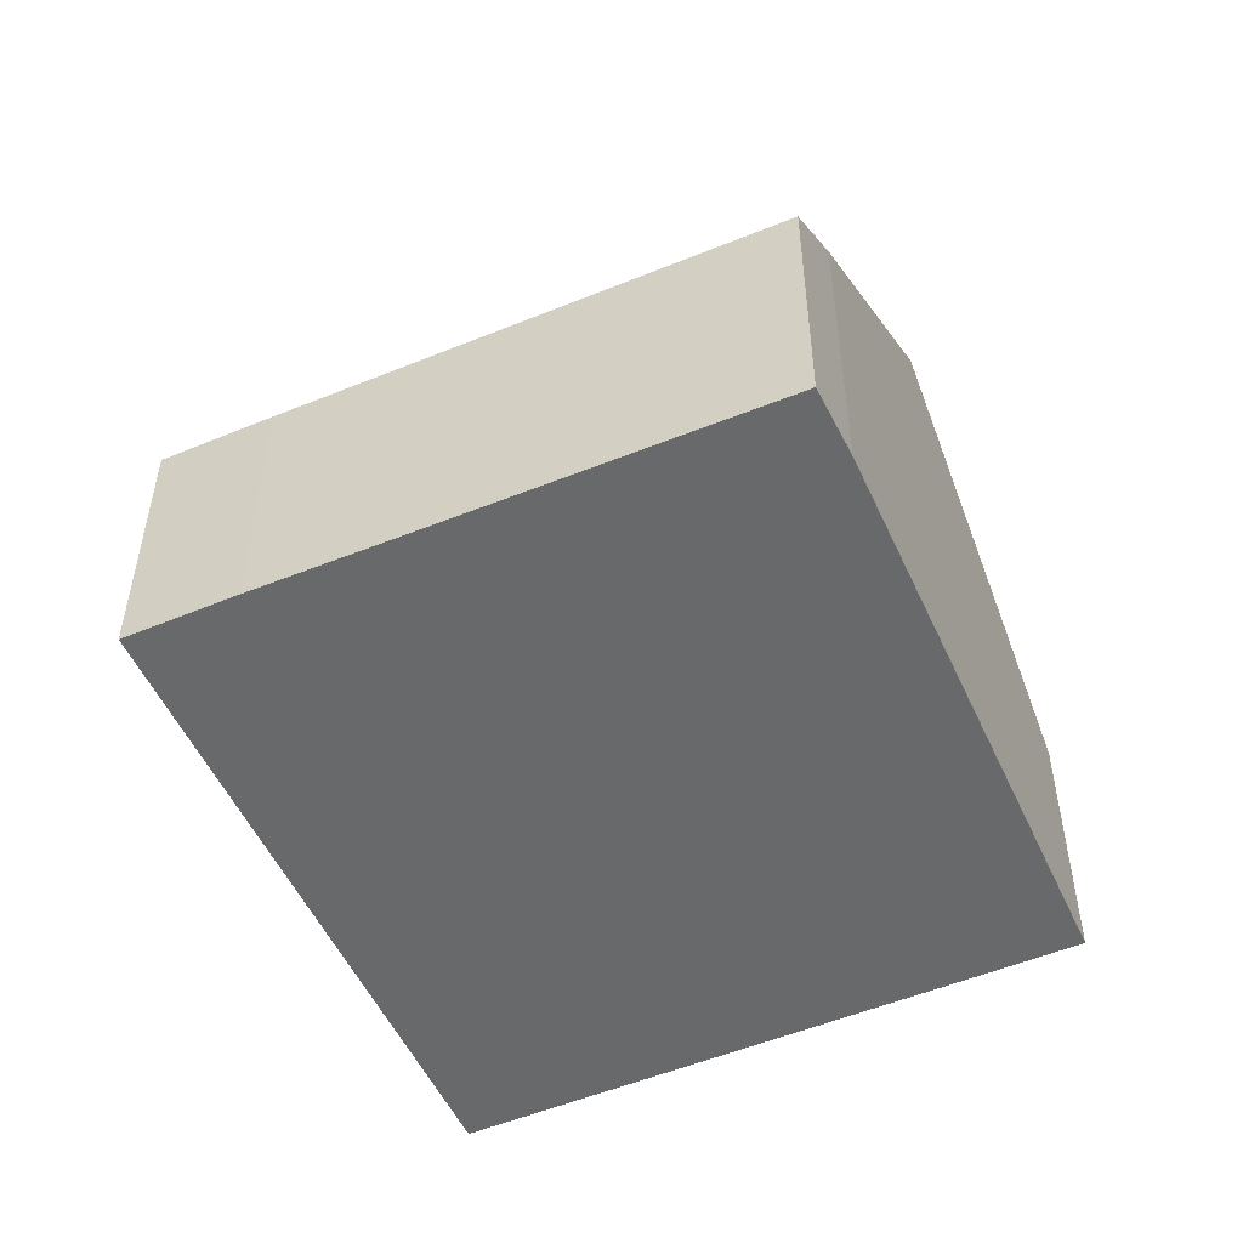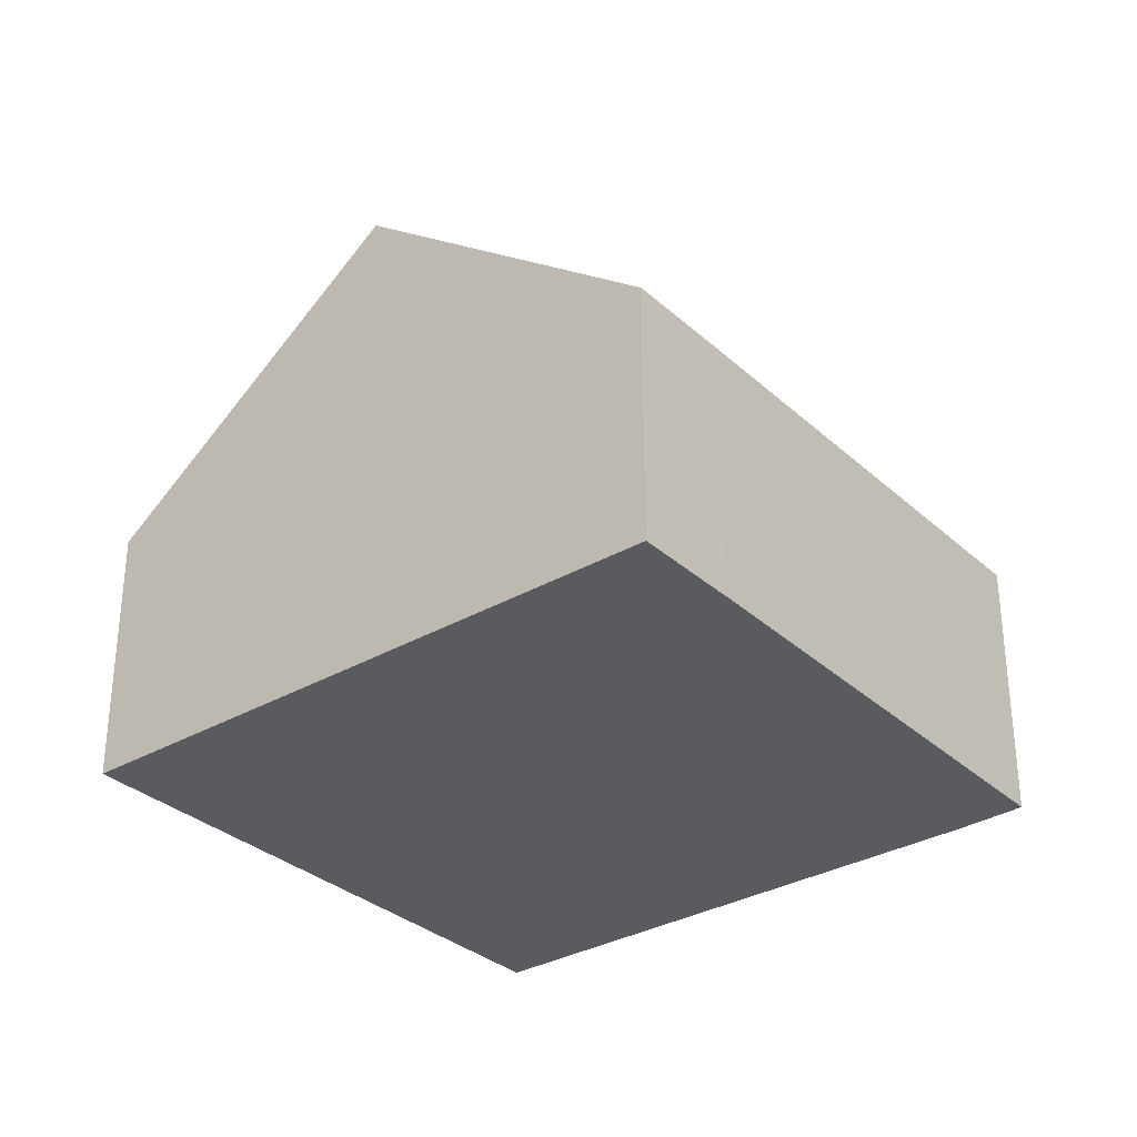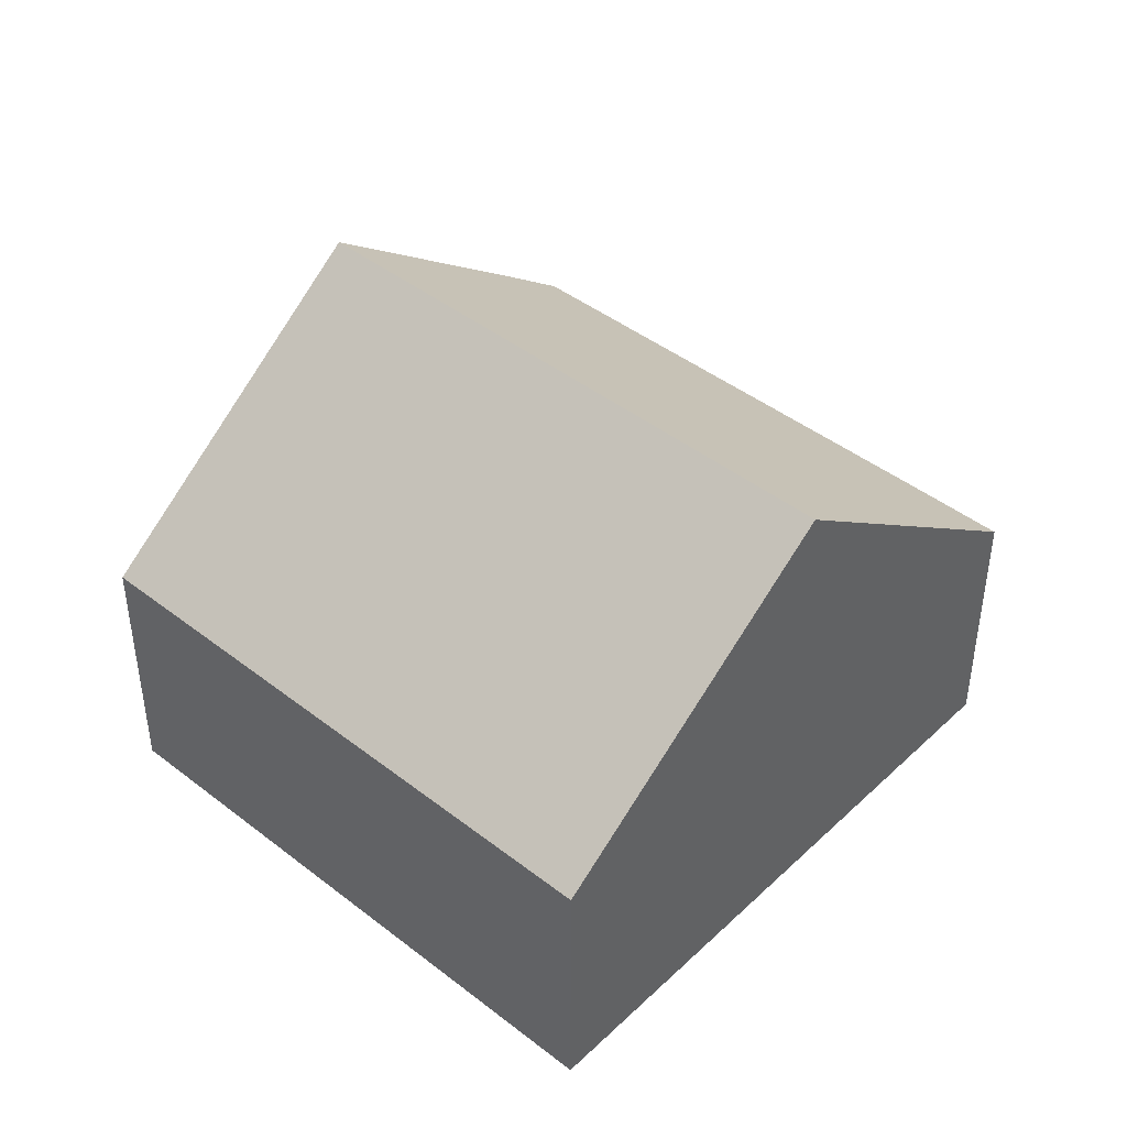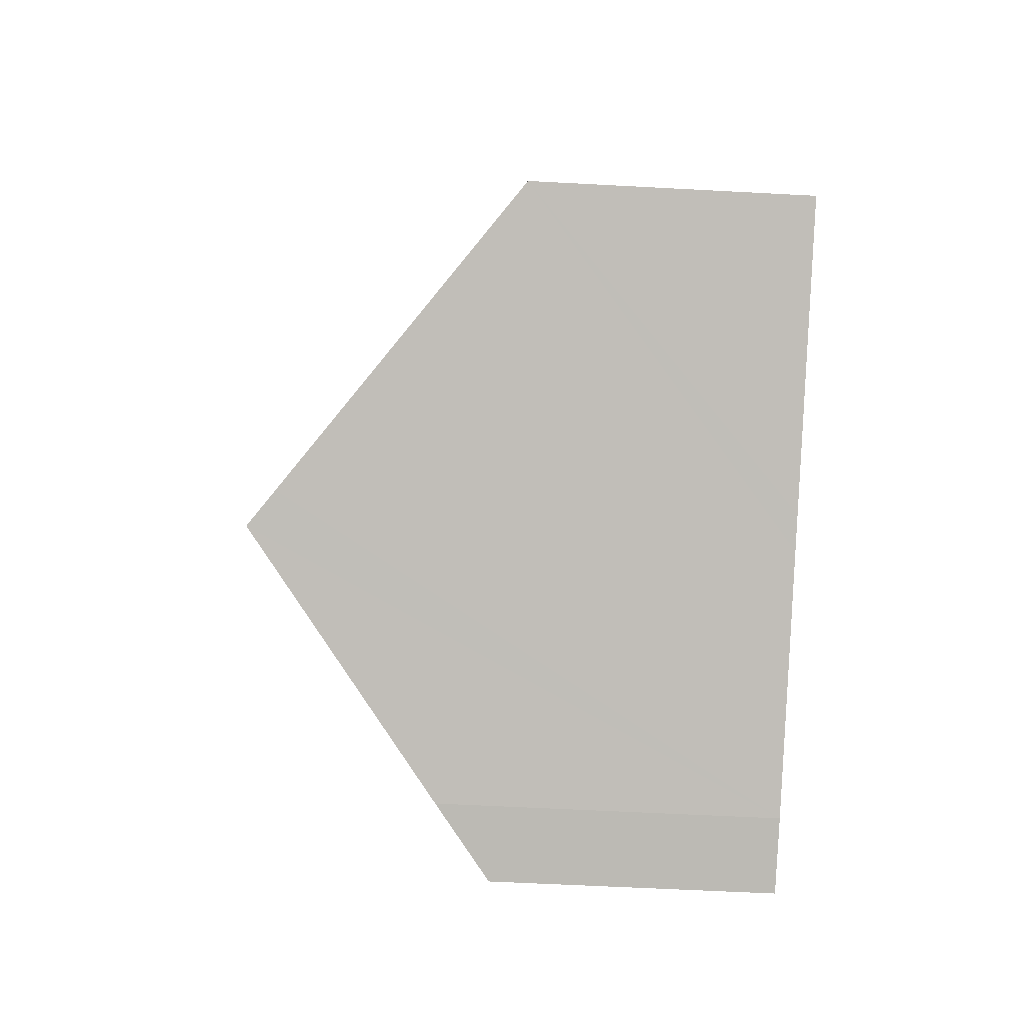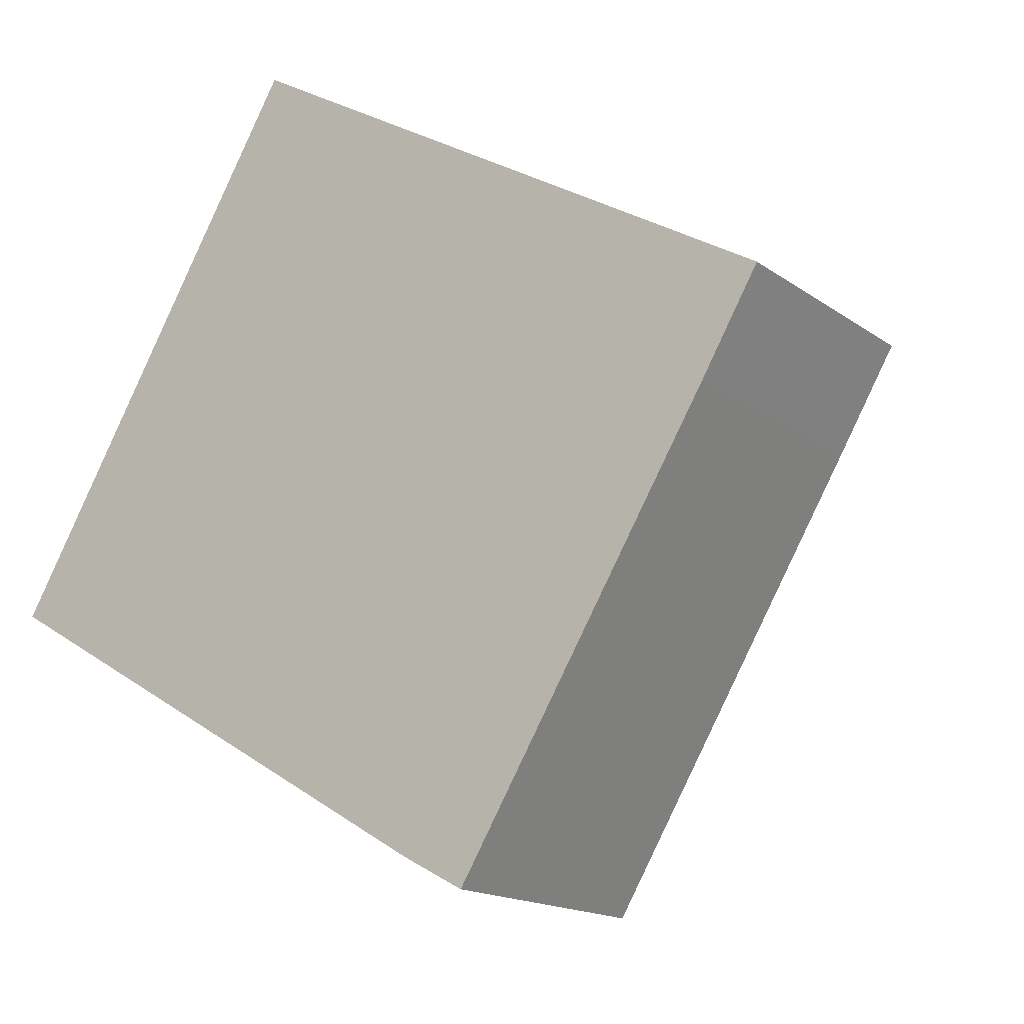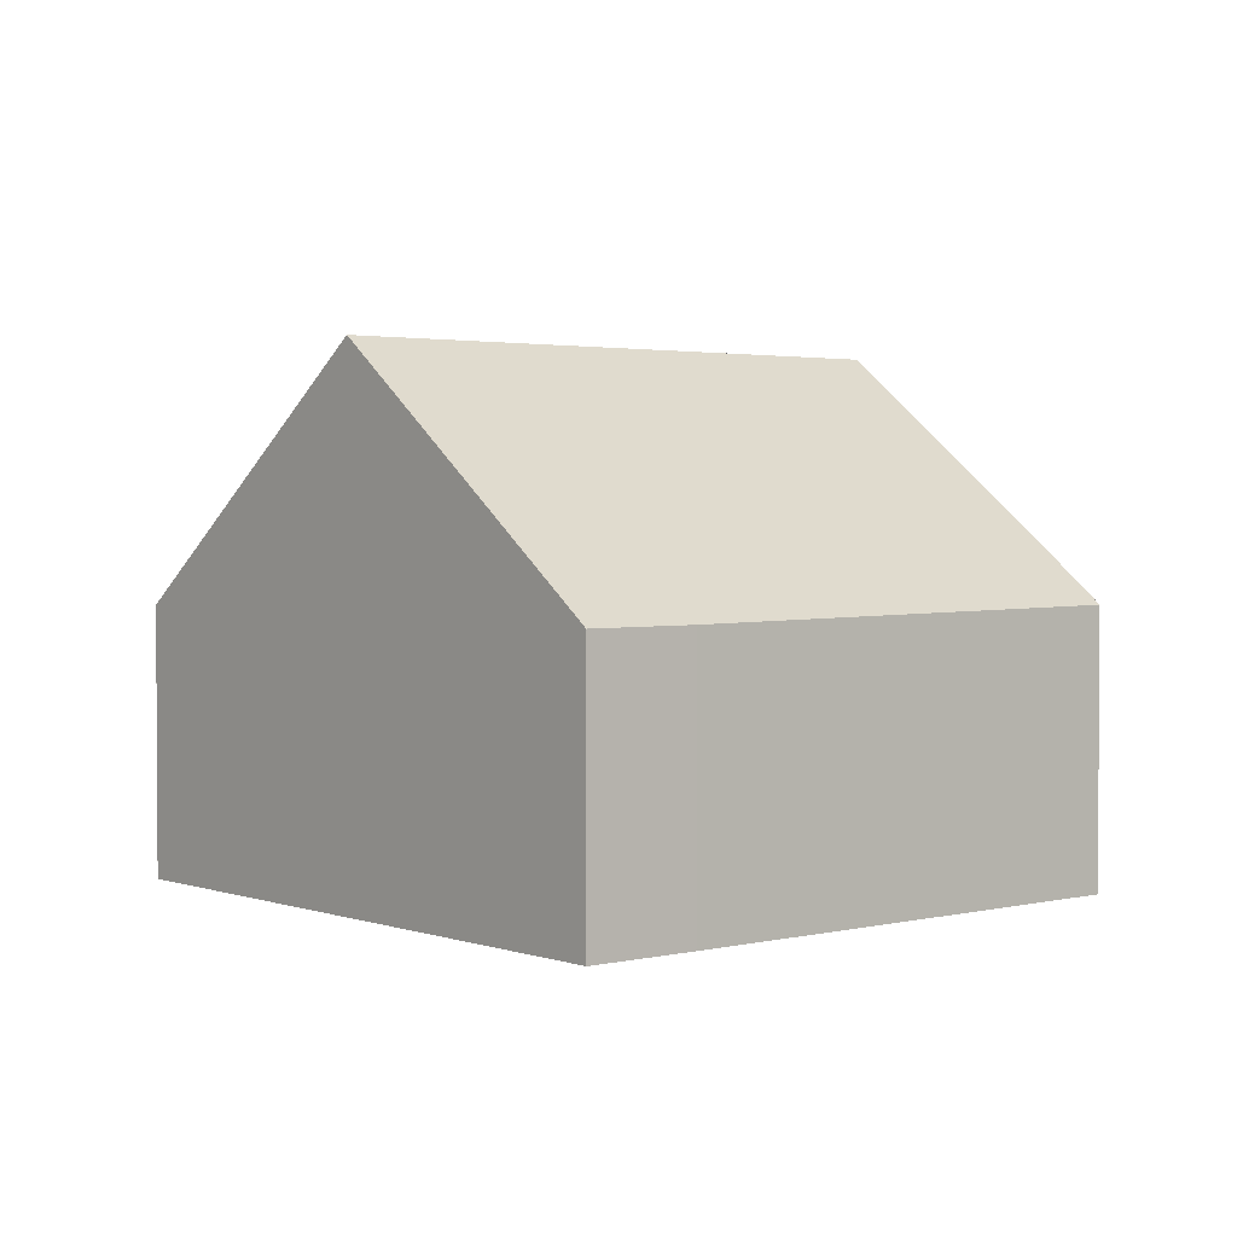
<metadata>
{"format":"obj","ext":"obj","renderer":"f3d","projection":"perspective","resolution":1024,"background":"white","views":[{"elev":-52.6,"azim":144.7,"up":"+Y"},{"elev":-32.2,"azim":69.5,"up":"+Y"},{"elev":44.0,"azim":-17.1,"up":"+Y"},{"elev":-55.1,"azim":-93.3,"up":"+Z"},{"elev":-16.1,"azim":34.9,"up":"+Z"},{"elev":2.3,"azim":80.8,"up":"+Y"}]}
</metadata>
<code>
v  12.74 4.093 1.556
v  9.256 7.874 5.678
v  13.65 4.093 3.086
v  10.39 4.136 -2.315
v  8.705 4.166 -5.088
v  7.722 4.994 -4.559
v  4.377 7.874 -2.584
v  4.879 4.104 8.263
v  3.921 7.481 -2.315
v  0 4.104 2.513e-16
v  7.722 2.792e-16 -4.559
v  8.705 3.116e-16 -5.088
v  4.377 1.582e-16 -2.584
v  3.921 1.418e-16 -2.315
v  0 0 0
v  4.879 -5.06e-16 8.263
v  9.256 -3.477e-16 5.678
v  13.65 -1.89e-16 3.086
v  10.39 1.418e-16 -2.315
v  12.74 -9.528e-17 1.556
g defaultobject
f 1 2 3
f 2 1 4
f 2 4 5
f 2 5 6
f 2 6 7
f 8 9 10
f 9 8 7
f 7 8 2
f 5 11 6
f 11 5 12
f 11 7 6
f 7 11 9
f 9 11 10
f 10 11 13
f 10 13 14
f 10 14 15
f 15 8 10
f 8 15 16
f 16 2 8
f 2 16 3
f 3 16 17
f 3 17 18
f 4 12 5
f 12 4 19
f 19 4 1
f 19 1 20
f 20 1 3
f 20 3 18
f 17 20 18
f 20 17 16
f 20 16 15
f 20 15 19
f 19 15 12
f 12 15 13
f 12 13 11
f 13 15 14

</code>
